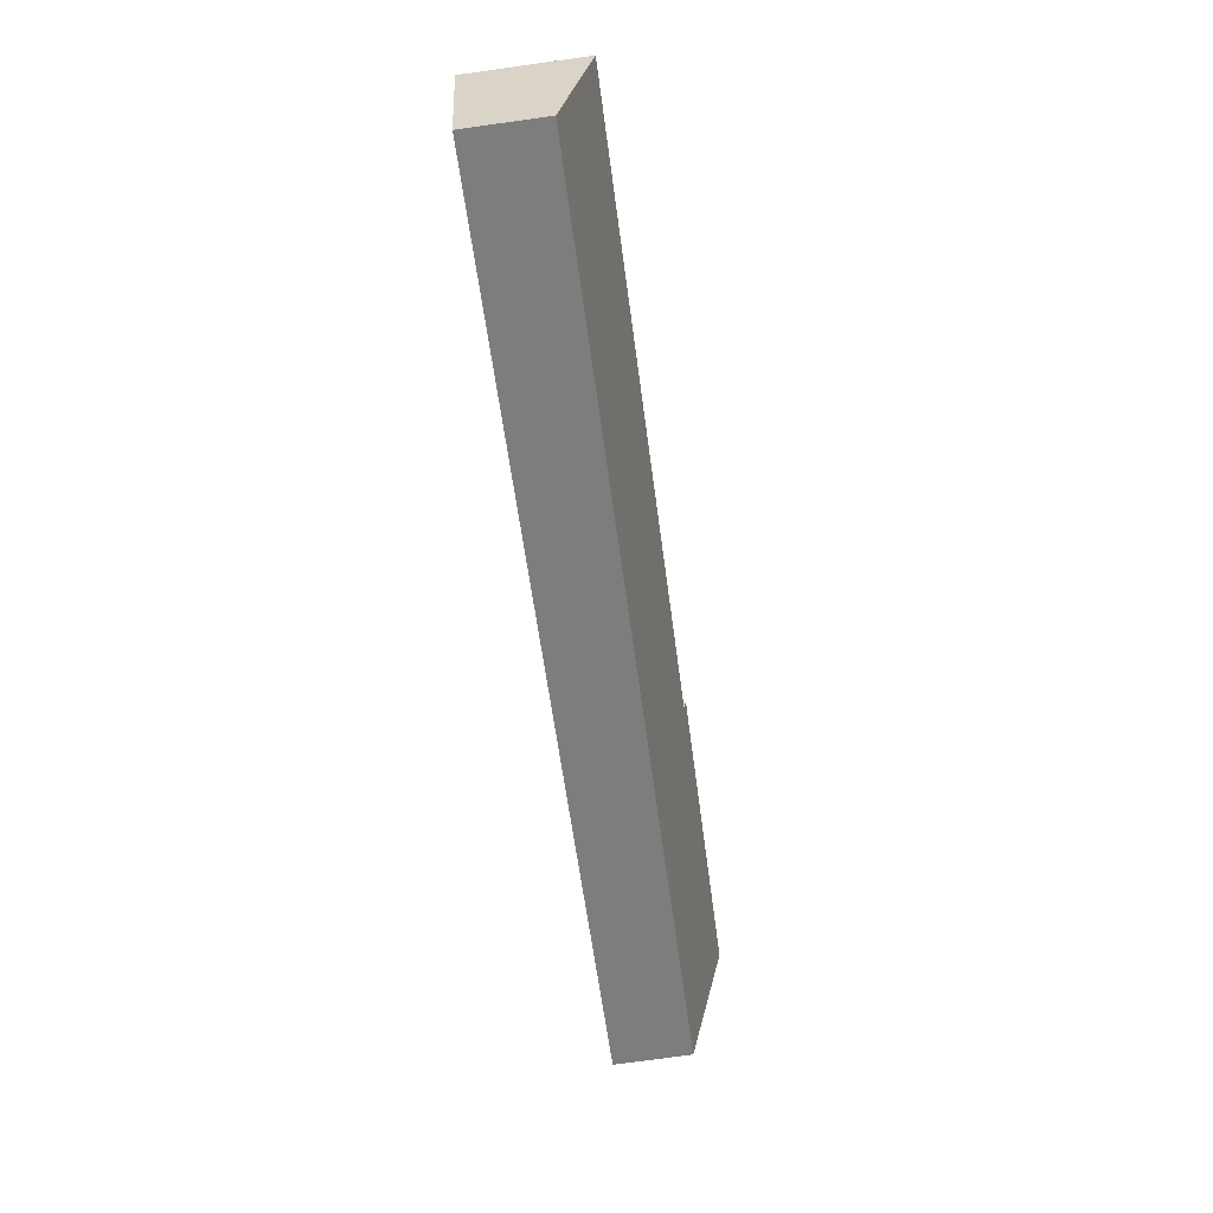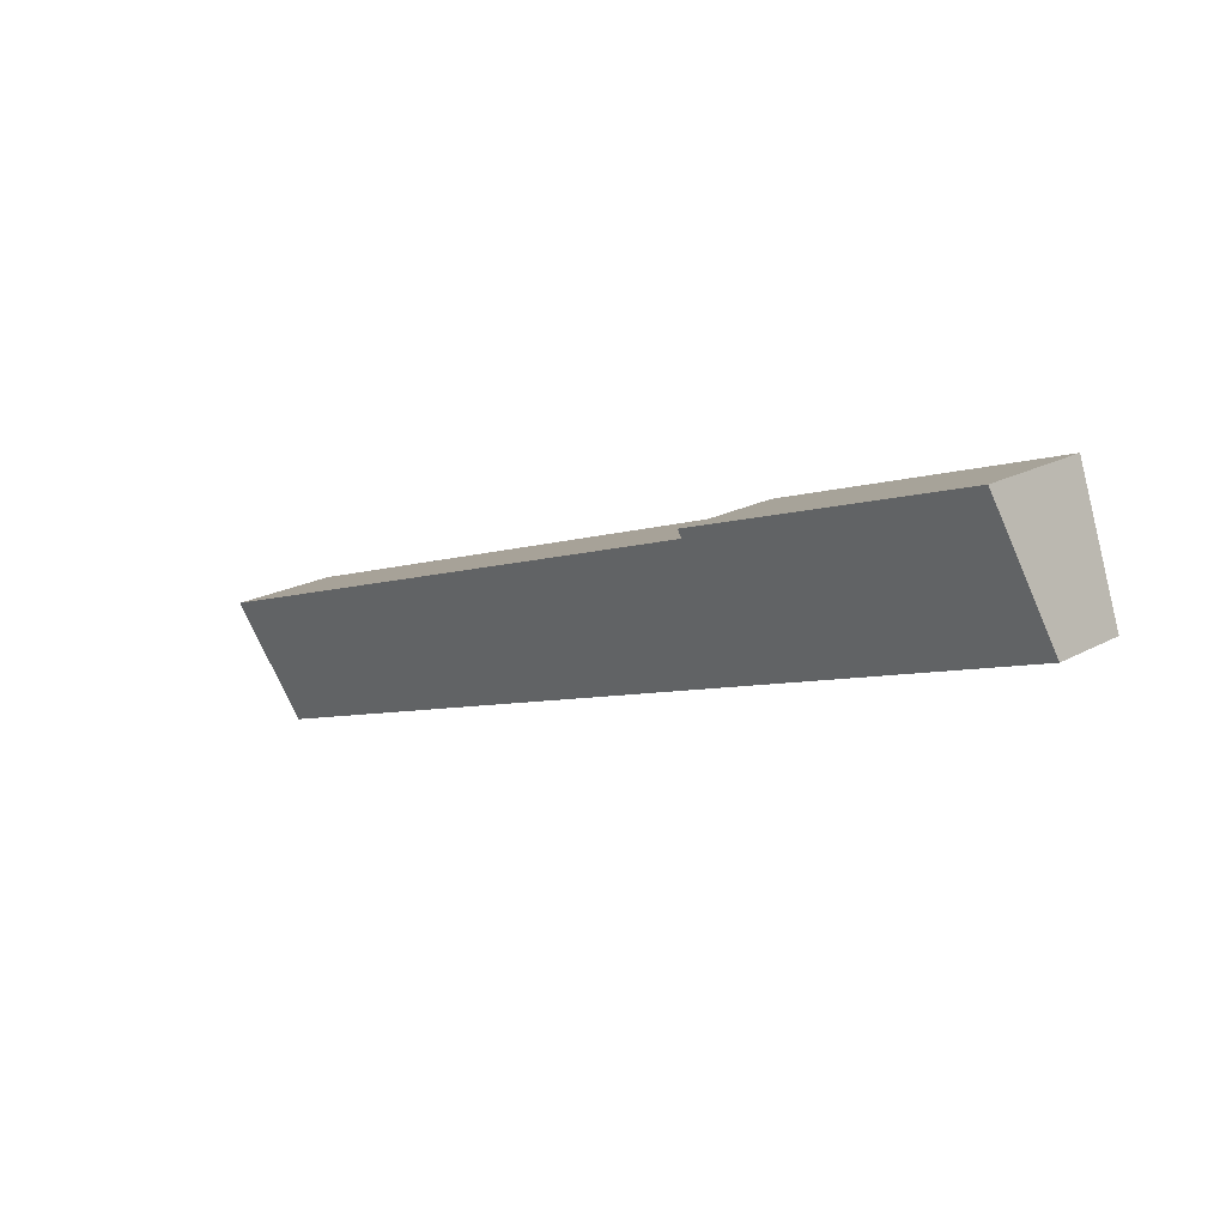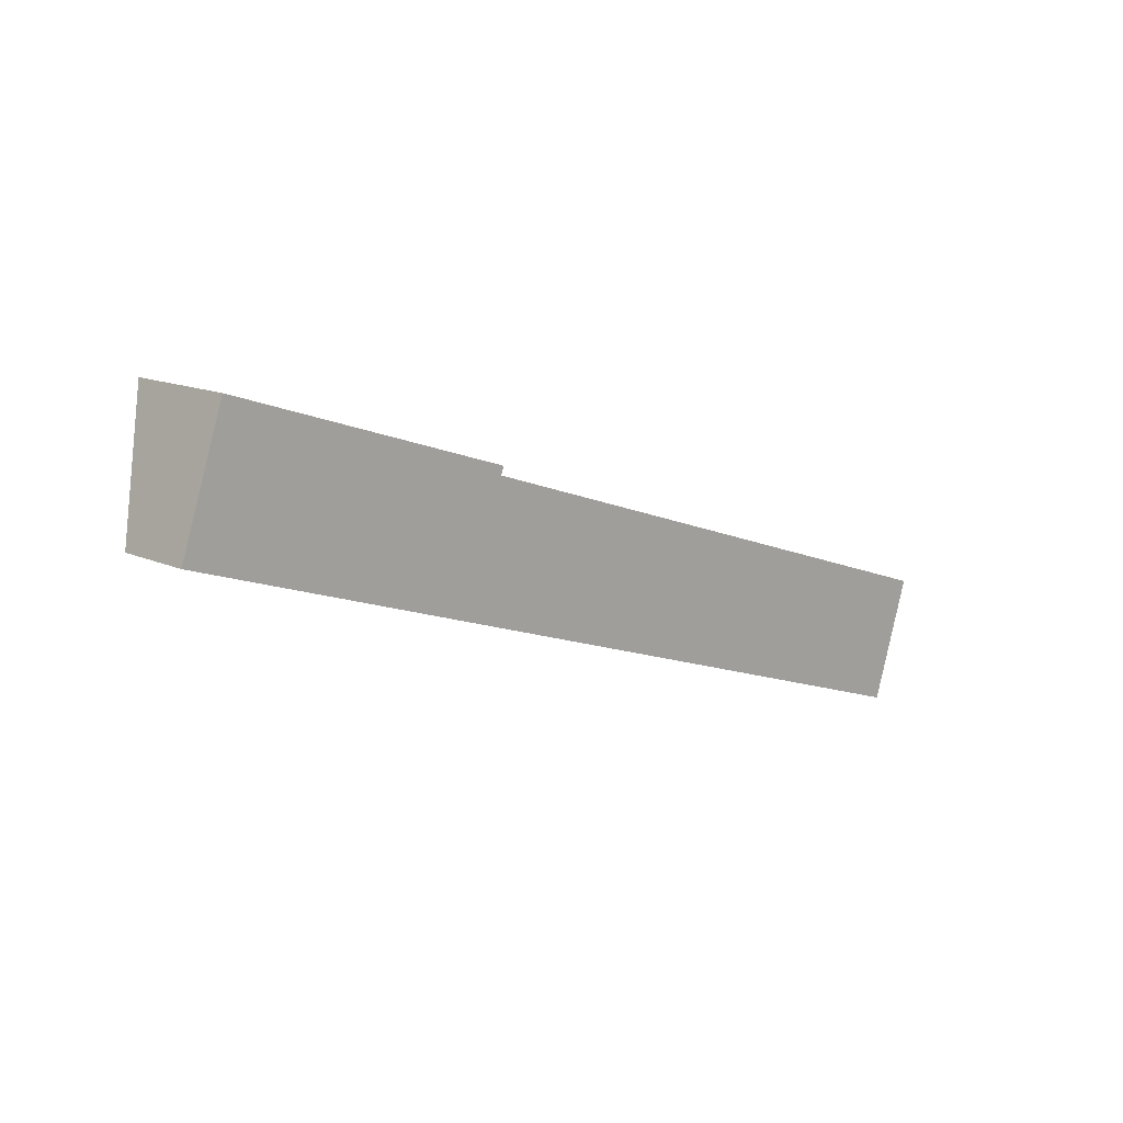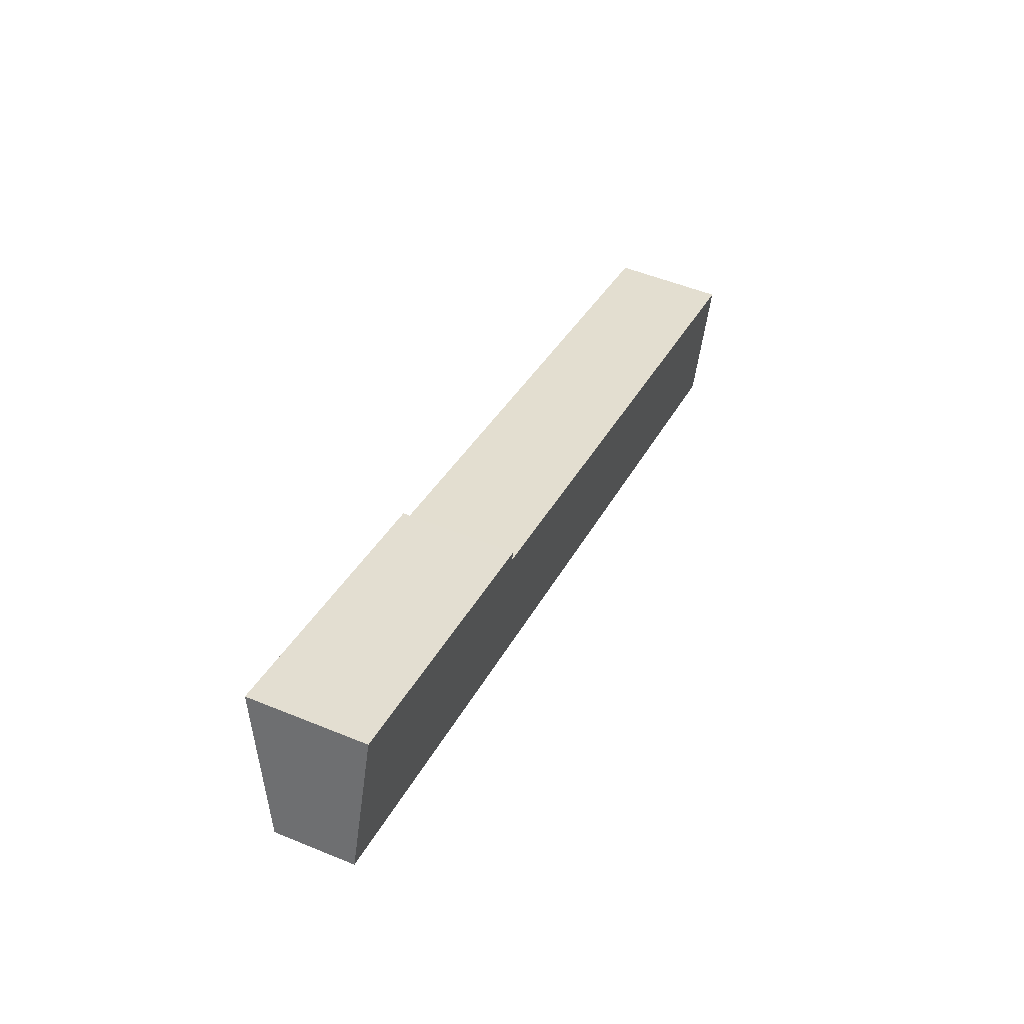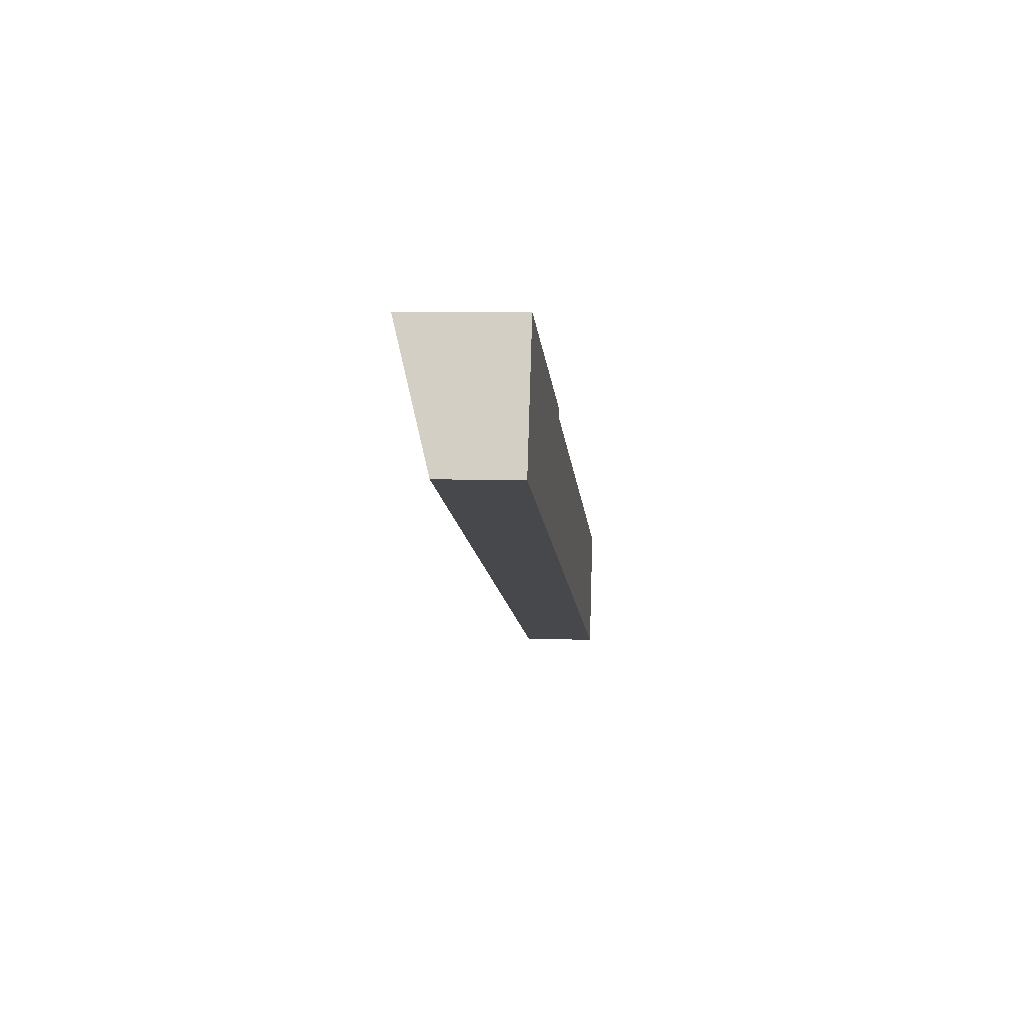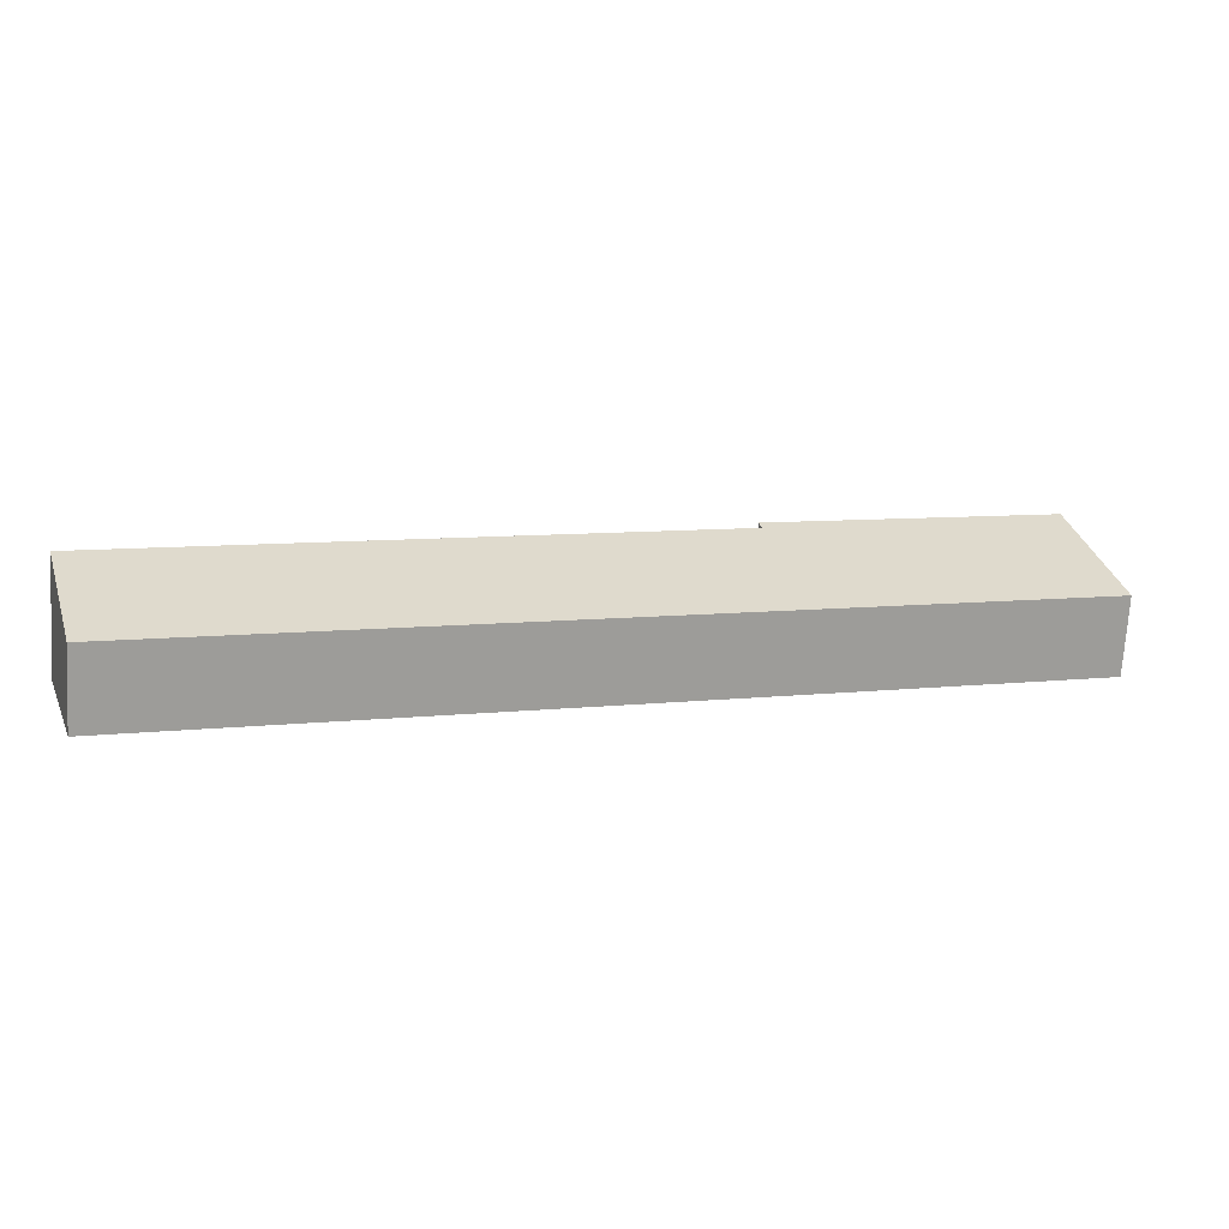
<metadata>
{"format":"obj","ext":"obj","renderer":"f3d","projection":"perspective","resolution":1024,"background":"white","views":[{"elev":-77.2,"azim":97.8,"up":"+Z"},{"elev":19.5,"azim":-135.9,"up":"+Z"},{"elev":13.5,"azim":-44.4,"up":"+Z"},{"elev":52.1,"azim":-66.1,"up":"+Z"},{"elev":6.9,"azim":-84.4,"up":"+Z"},{"elev":-72.2,"azim":176.5,"up":"+Z"}]}
</metadata>
<code>
v  50.05 4.379 -16.64
v  18.85 6.363 1.527
v  52.35 6.344 -9.684
v  0 4.379 2.681e-16
v  2.496 6.477 7.409
v  19.02 6.494 1.986
v  19.02 -1.216e-16 1.986
v  18.85 -9.35e-17 1.527
v  52.35 5.93e-16 -9.684
v  50.05 1.019e-15 -16.64
v  2.496 -4.537e-16 7.409
v  0 0 0
g defaultobject
f 1 2 3
f 2 1 4
f 2 4 5
f 5 6 2
f 7 2 6
f 2 7 8
f 9 1 3
f 1 9 10
f 8 3 2
f 3 8 9
f 5 7 6
f 7 5 11
f 10 4 1
f 4 10 12
f 4 11 5
f 11 4 12
f 9 12 10
f 12 9 8
f 12 8 7
f 12 7 11

</code>
